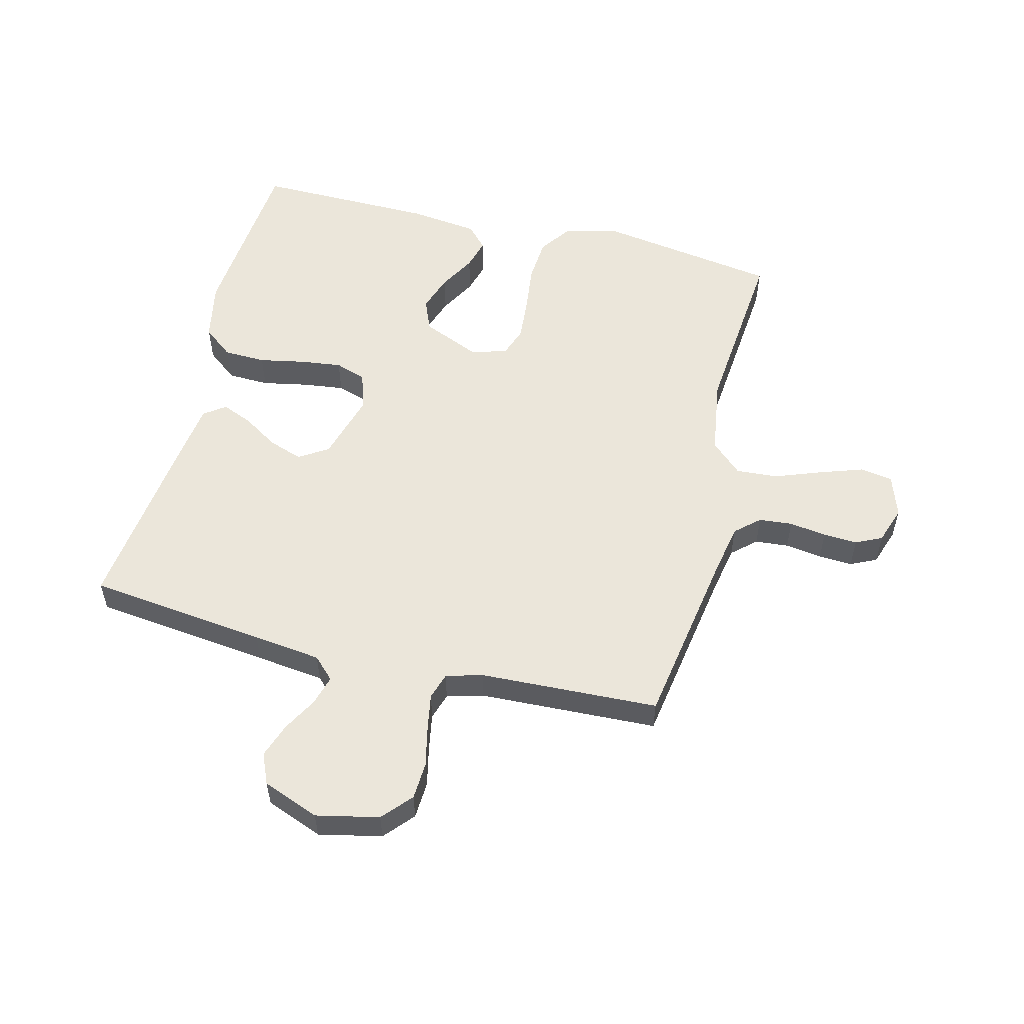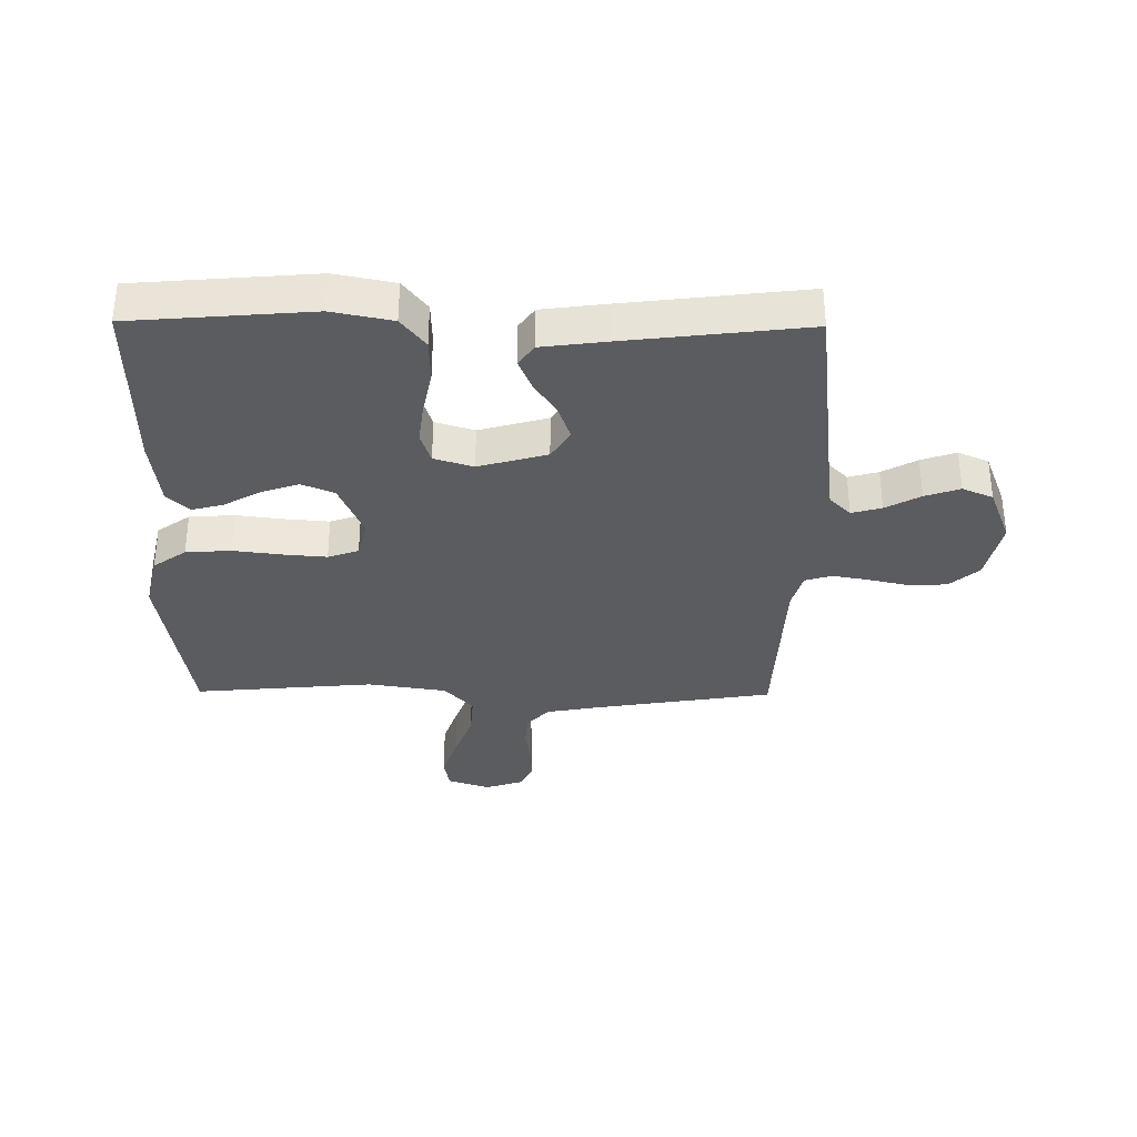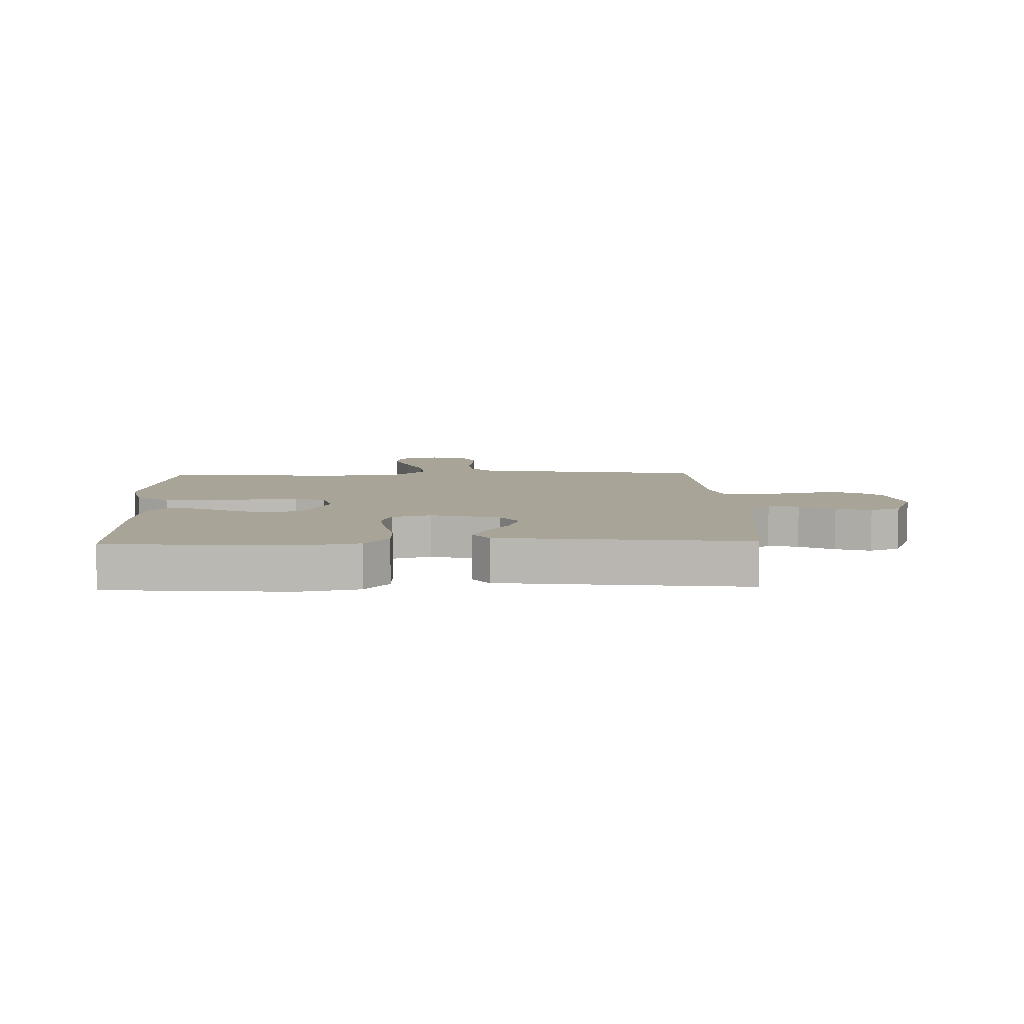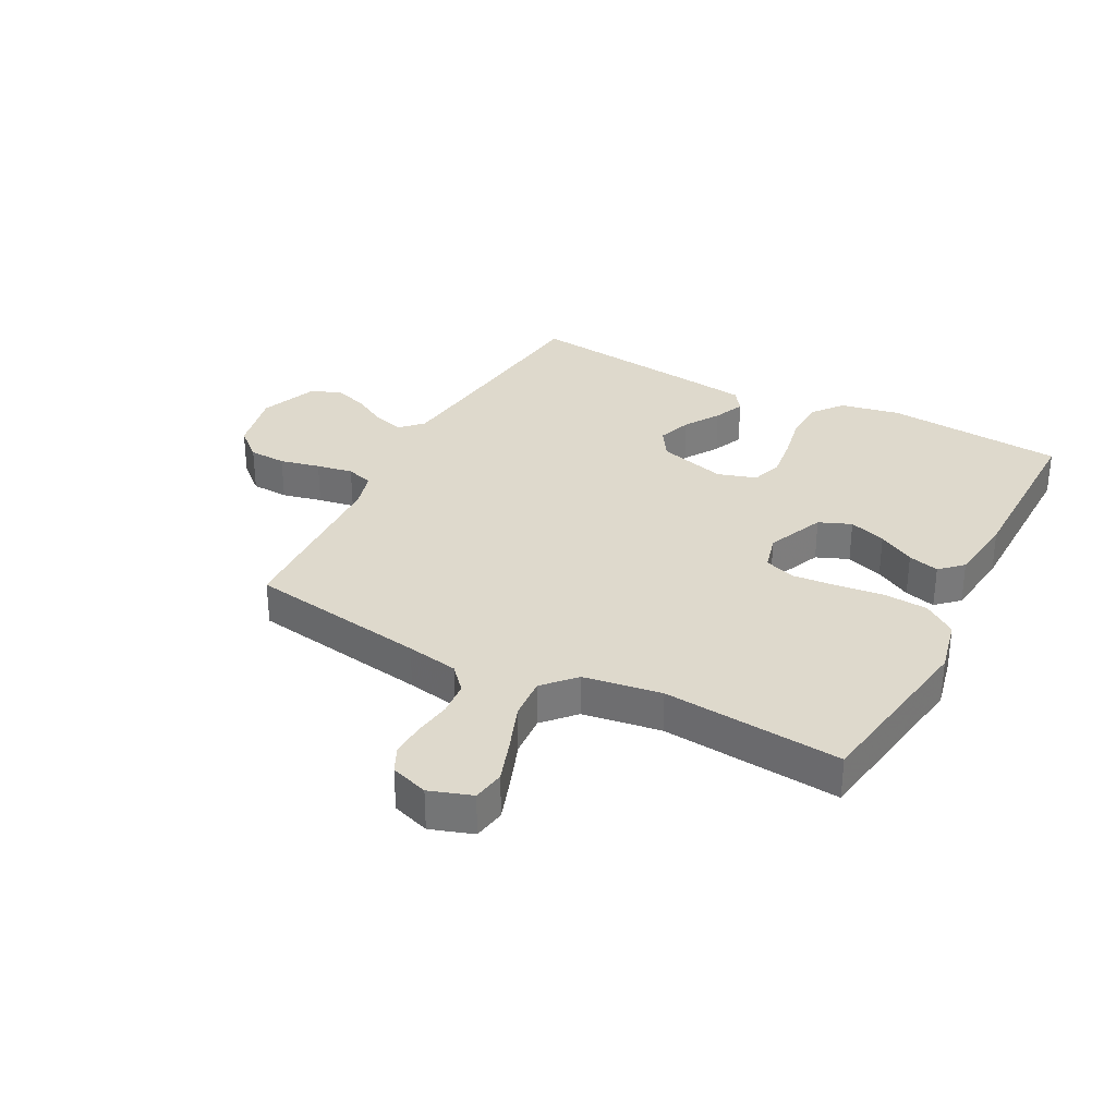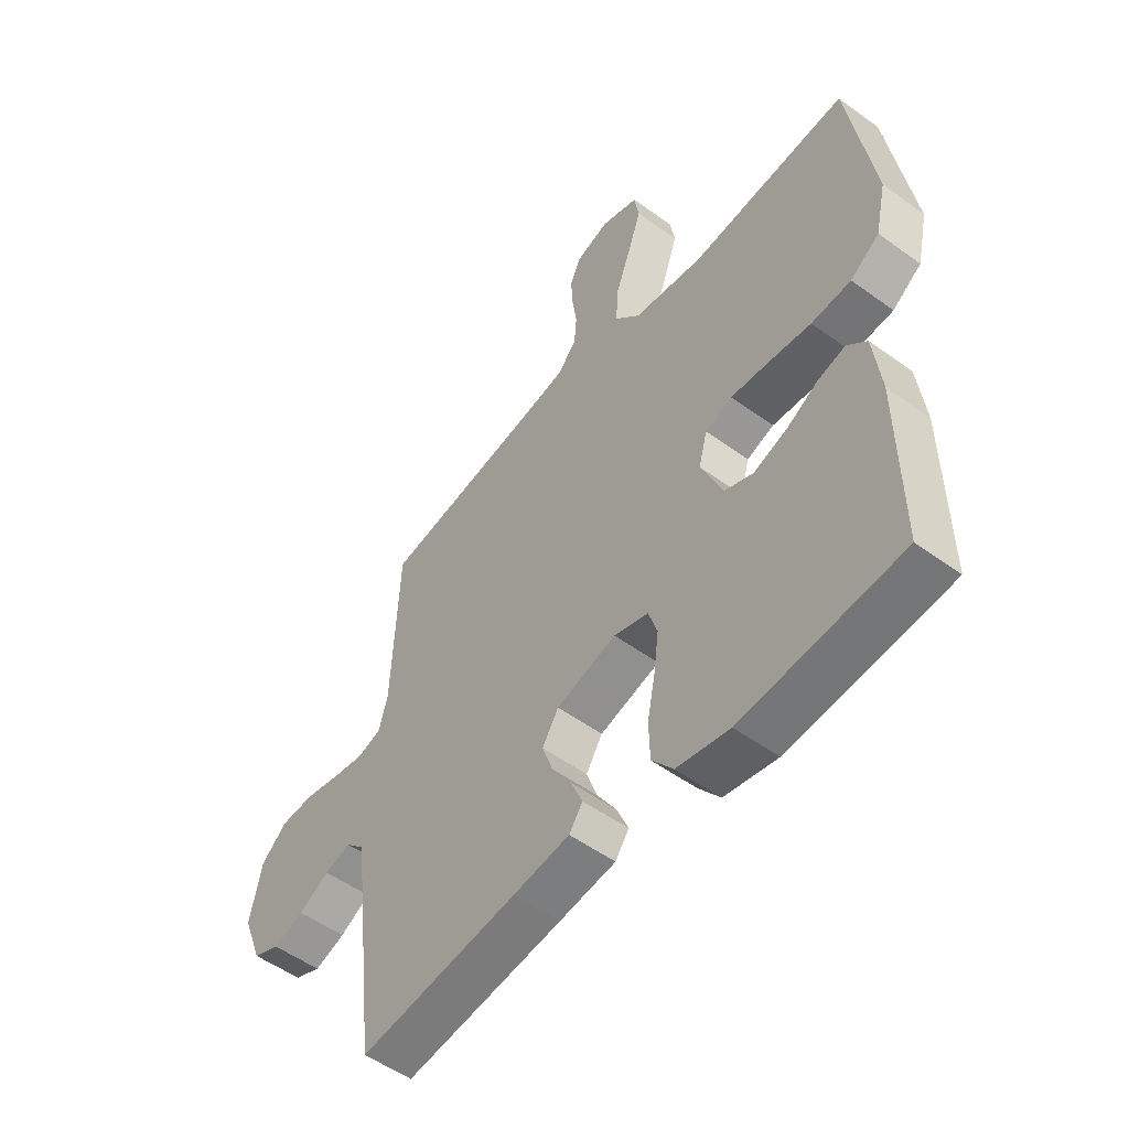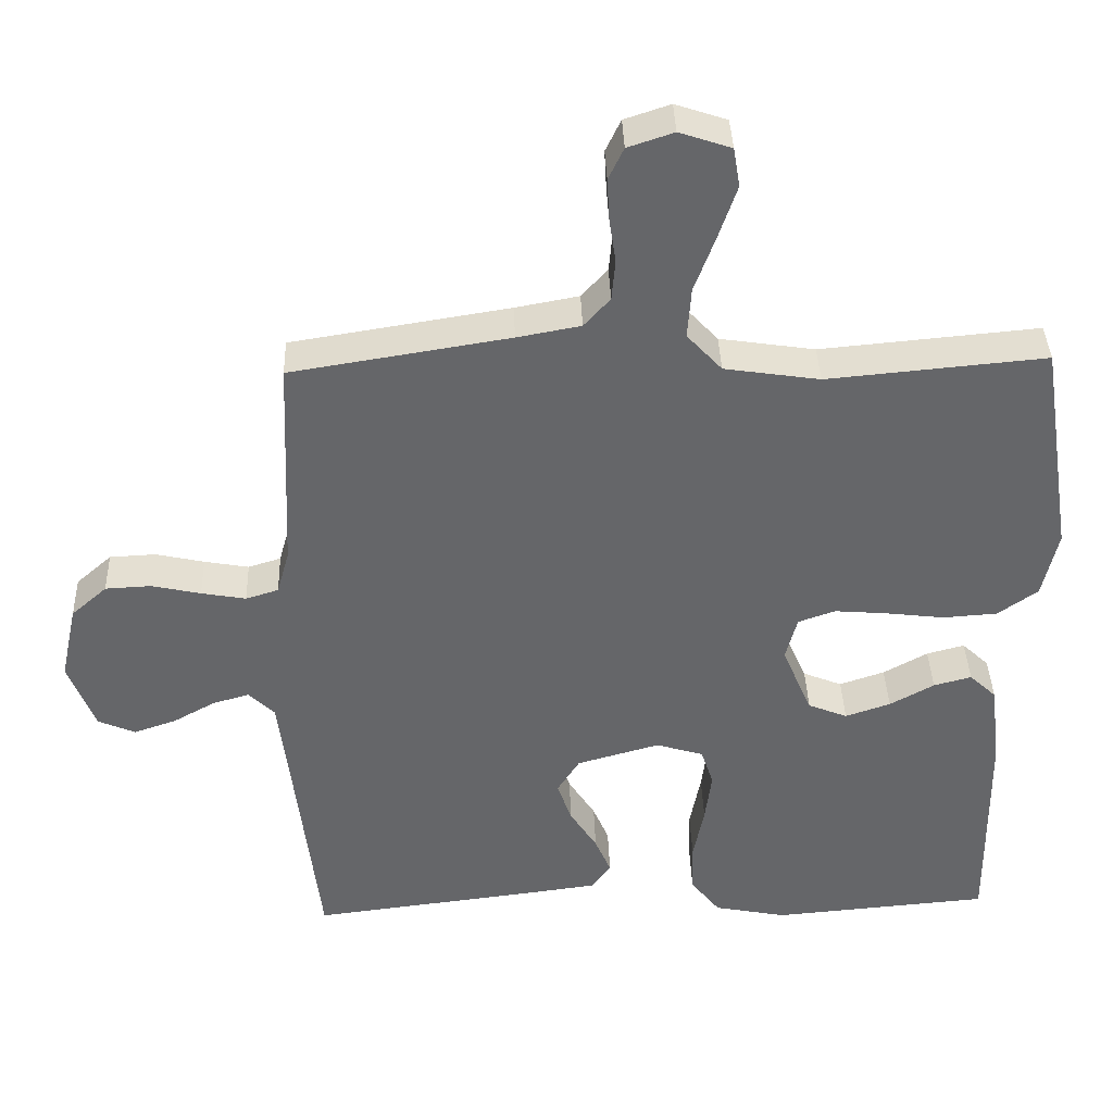
<metadata>
{"format":"obj","ext":"obj","renderer":"f3d","projection":"perspective","resolution":1024,"background":"white","views":[{"elev":54.9,"azim":-75.9,"up":"+Y"},{"elev":-34.2,"azim":179.4,"up":"+Y"},{"elev":7.0,"azim":178.2,"up":"+Y"},{"elev":32.2,"azim":27.7,"up":"+Y"},{"elev":-52.8,"azim":52.0,"up":"+Z"},{"elev":38.4,"azim":-2.0,"up":"+Z"}]}
</metadata>
<code>
v 0.5 0.07 -0.5
v 0.2 0.07 -0.525
v 0.1 0.07 -0.505
v 0.06 0.07 -0.454
v 0.058 0.07 -0.384
v 0.073 0.07 -0.308
v 0.082 0.07 -0.238
v 0.065 0.07 -0.186
v 0 0.07 -0.166
v -0.114 0.07 -0.198
v -0.145 0.07 -0.247
v -0.125 0.07 -0.304
v -0.088 0.07 -0.362
v -0.066 0.07 -0.414
v -0.092 0.07 -0.45
v -0.2 0.07 -0.464
v -0.5 0.07 -0.5
v -0.535 0.07 -0.2
v -0.549 0.07 -0.086
v -0.584 0.07 -0.051
v -0.634 0.07 -0.065
v -0.692 0.07 -0.097
v -0.75 0.07 -0.117
v -0.801 0.07 -0.095
v -0.838 0.07 0
v -0.815 0.07 0.105
v -0.766 0.07 0.148
v -0.703 0.07 0.151
v -0.636 0.07 0.136
v -0.575 0.07 0.125
v -0.53 0.07 0.139
v -0.513 0.07 0.2
v -0.5 0.07 0.5
v -0.2 0.07 0.548
v -0.113 0.07 0.564
v -0.077 0.07 0.604
v -0.072 0.07 0.66
v -0.081 0.07 0.722
v -0.084 0.07 0.779
v -0.063 0.07 0.823
v 0 0.07 0.844
v 0.071 0.07 0.82
v 0.08 0.07 0.766
v 0.055 0.07 0.693
v 0.026 0.07 0.615
v 0.021 0.07 0.545
v 0.069 0.07 0.493
v 0.2 0.07 0.473
v 0.5 0.07 0.5
v 0.547 0.07 0.2
v 0.526 0.07 0.107
v 0.471 0.07 0.068
v 0.396 0.07 0.063
v 0.315 0.07 0.073
v 0.243 0.07 0.079
v 0.192 0.07 0.061
v 0.176 0.07 0
v 0.217 0.07 -0.096
v 0.271 0.07 -0.118
v 0.333 0.07 -0.097
v 0.394 0.07 -0.063
v 0.446 0.07 -0.049
v 0.483 0.07 -0.084
v 0.497 0.07 -0.2
v 0.5 0 -0.5
v 0.2 0 -0.525
v 0.1 0 -0.505
v 0.06 0 -0.454
v 0.058 0 -0.384
v 0.073 0 -0.308
v 0.082 0 -0.238
v 0.065 0 -0.186
v 0 0 -0.166
v -0.114 0 -0.198
v -0.145 0 -0.247
v -0.125 0 -0.304
v -0.088 0 -0.362
v -0.066 0 -0.414
v -0.092 0 -0.45
v -0.2 0 -0.464
v -0.5 0 -0.5
v -0.535 0 -0.2
v -0.549 0 -0.086
v -0.584 0 -0.051
v -0.634 0 -0.065
v -0.692 0 -0.097
v -0.75 0 -0.117
v -0.801 0 -0.095
v -0.838 0 0
v -0.815 0 0.105
v -0.766 0 0.148
v -0.703 0 0.151
v -0.636 0 0.136
v -0.575 0 0.125
v -0.53 0 0.139
v -0.513 0 0.2
v -0.5 0 0.5
v -0.2 0 0.548
v -0.113 0 0.564
v -0.077 0 0.604
v -0.072 0 0.66
v -0.081 0 0.722
v -0.084 0 0.779
v -0.063 0 0.823
v 0 0 0.844
v 0.071 0 0.82
v 0.08 0 0.766
v 0.055 0 0.693
v 0.026 0 0.615
v 0.021 0 0.545
v 0.069 0 0.493
v 0.2 0 0.473
v 0.5 0 0.5
v 0.547 0 0.2
v 0.526 0 0.107
v 0.471 0 0.068
v 0.396 0 0.063
v 0.315 0 0.073
v 0.243 0 0.079
v 0.192 0 0.061
v 0.176 0 0
v 0.217 0 -0.096
v 0.271 0 -0.118
v 0.333 0 -0.097
v 0.394 0 -0.063
v 0.446 0 -0.049
v 0.483 0 -0.084
v 0.497 0 -0.2
f 60 61 62 63
f 59 60 63 64
f 51 52 53 54
f 51 54 55
f 48 49 50 51
f 47 48 51 55
f 46 47 55 56
f 42 43 44 45
f 40 41 42 45
f 40 45 46
f 37 38 39 40
f 37 40 46
f 36 37 46 56
f 32 33 34
f 31 32 34 35
f 26 27 28 29
f 26 29 30
f 25 26 30
f 24 25 30 31
f 21 22 23 24
f 20 21 24 31
f 15 16 17 18
f 15 18 19
f 12 13 14 15
f 11 12 15 19
f 10 11 19 20
f 3 4 5 6
f 3 6 7
f 2 3 7
f 59 64 1 2
f 58 59 2 7
f 57 58 7 8
f 35 36 56 57
f 35 57 8 9
f 20 31 35
f 9 10 20 35
f 127 126 125 124
f 128 127 124 123
f 118 117 116 115
f 119 118 115
f 115 114 113 112
f 119 115 112 111
f 120 119 111 110
f 109 108 107 106
f 109 106 105 104
f 110 109 104
f 104 103 102 101
f 110 104 101
f 120 110 101 100
f 98 97 96
f 99 98 96 95
f 93 92 91 90
f 94 93 90
f 94 90 89
f 95 94 89 88
f 88 87 86 85
f 95 88 85 84
f 82 81 80 79
f 83 82 79
f 79 78 77 76
f 83 79 76 75
f 84 83 75 74
f 70 69 68 67
f 71 70 67
f 71 67 66
f 66 65 128 123
f 71 66 123 122
f 72 71 122 121
f 121 120 100 99
f 73 72 121 99
f 99 95 84
f 99 84 74 73
f 1 65 66 2
f 2 66 67 3
f 3 67 68 4
f 4 68 69 5
f 5 69 70 6
f 6 70 71 7
f 7 71 72 8
f 8 72 73 9
f 9 73 74 10
f 10 74 75 11
f 11 75 76 12
f 12 76 77 13
f 13 77 78 14
f 14 78 79 15
f 15 79 80 16
f 16 80 81 17
f 17 81 82 18
f 18 82 83 19
f 19 83 84 20
f 20 84 85 21
f 21 85 86 22
f 22 86 87 23
f 23 87 88 24
f 24 88 89 25
f 25 89 90 26
f 26 90 91 27
f 27 91 92 28
f 28 92 93 29
f 29 93 94 30
f 30 94 95 31
f 31 95 96 32
f 32 96 97 33
f 33 97 98 34
f 34 98 99 35
f 35 99 100 36
f 36 100 101 37
f 37 101 102 38
f 38 102 103 39
f 39 103 104 40
f 40 104 105 41
f 41 105 106 42
f 42 106 107 43
f 43 107 108 44
f 44 108 109 45
f 45 109 110 46
f 46 110 111 47
f 47 111 112 48
f 48 112 113 49
f 49 113 114 50
f 50 114 115 51
f 51 115 116 52
f 52 116 117 53
f 53 117 118 54
f 54 118 119 55
f 55 119 120 56
f 56 120 121 57
f 57 121 122 58
f 58 122 123 59
f 59 123 124 60
f 60 124 125 61
f 61 125 126 62
f 62 126 127 63
f 63 127 128 64
f 64 128 65 1

</code>
